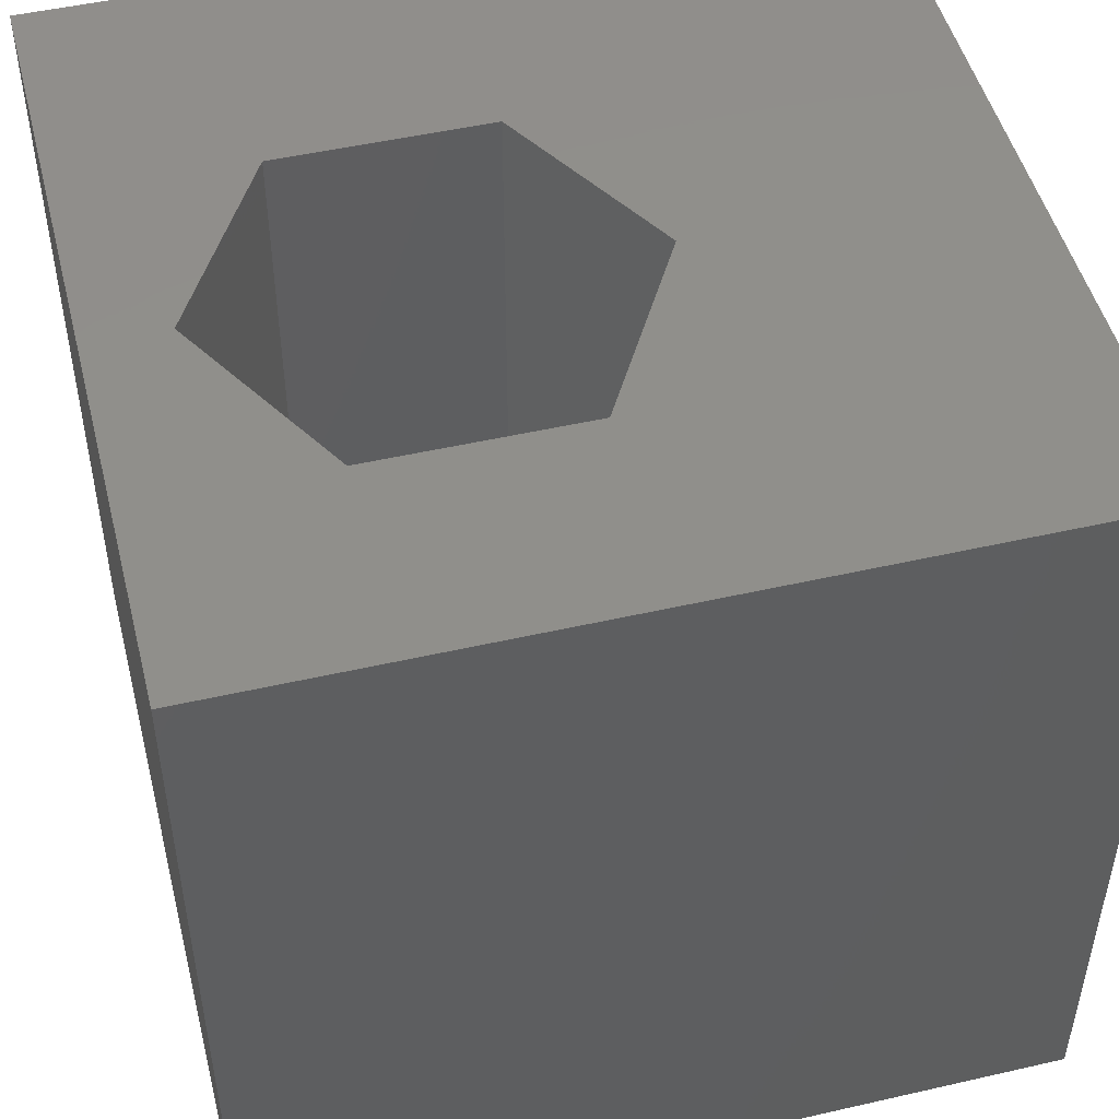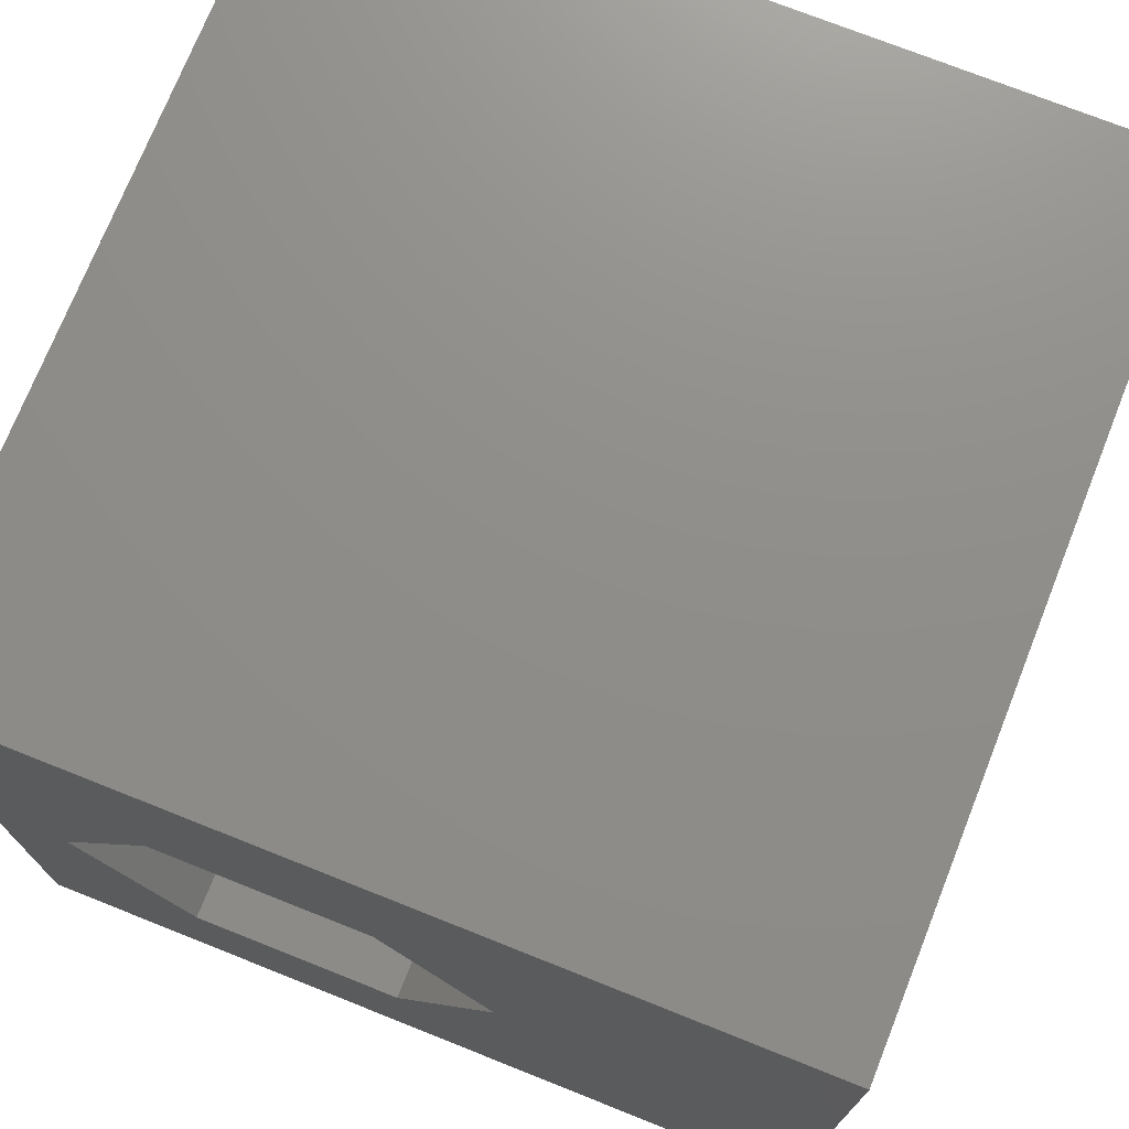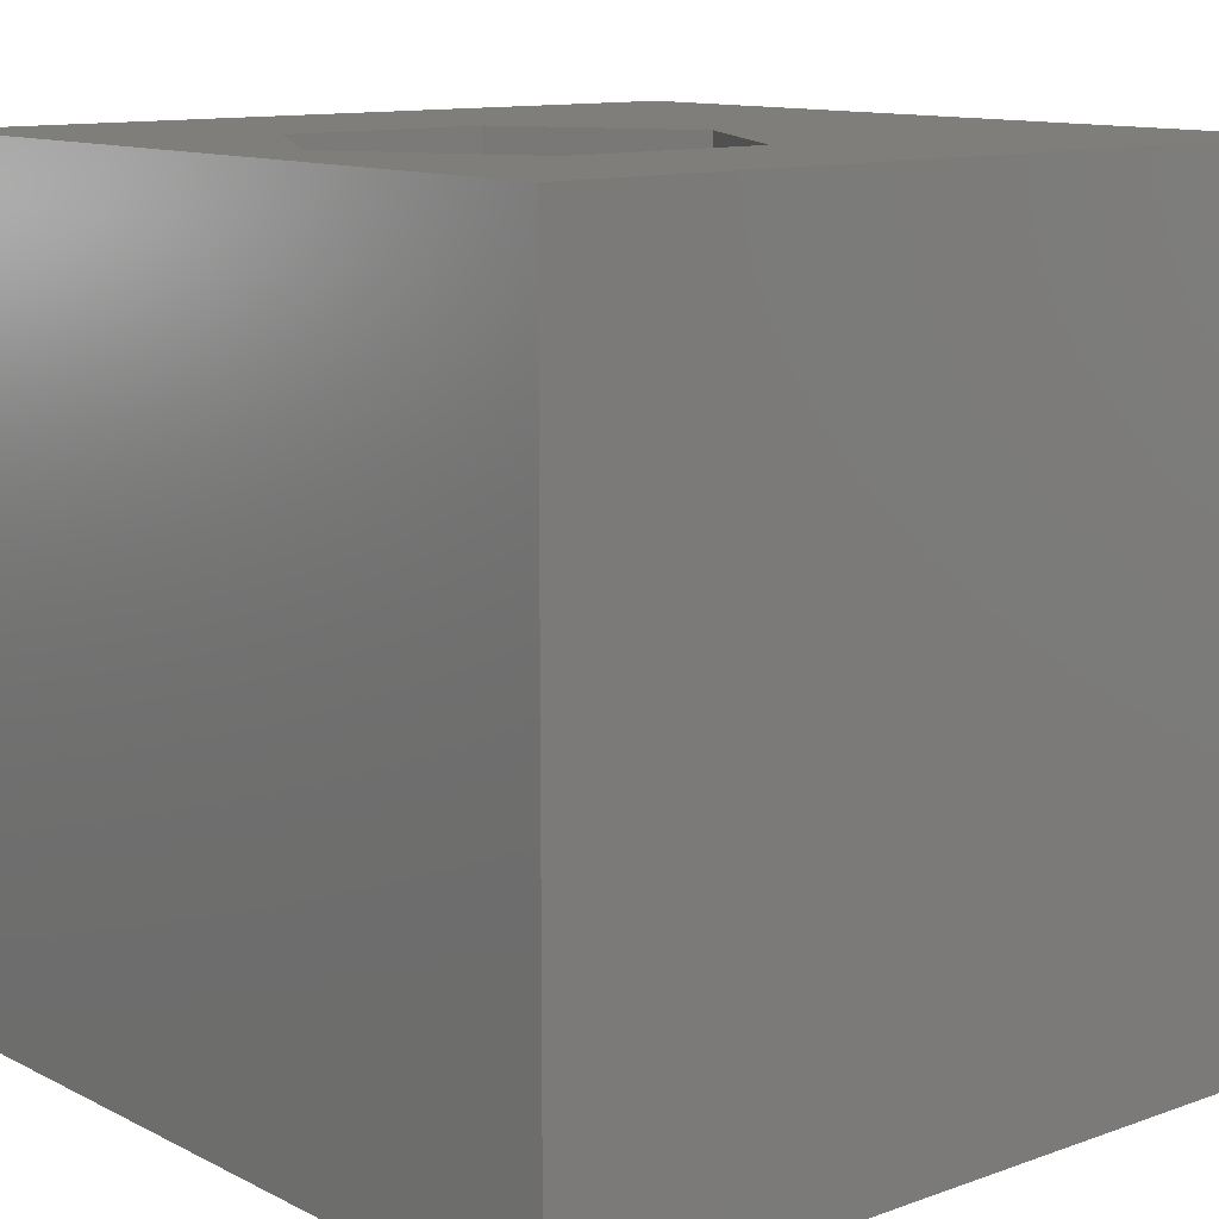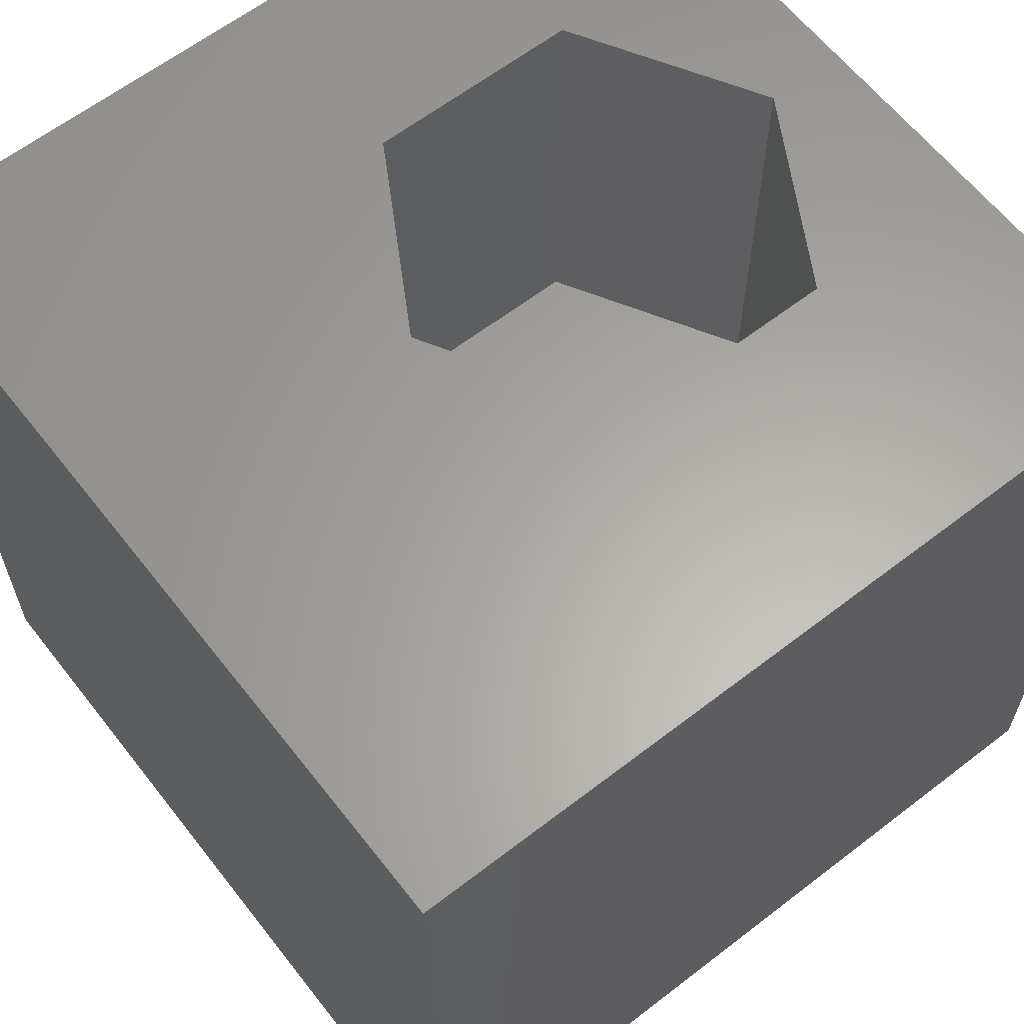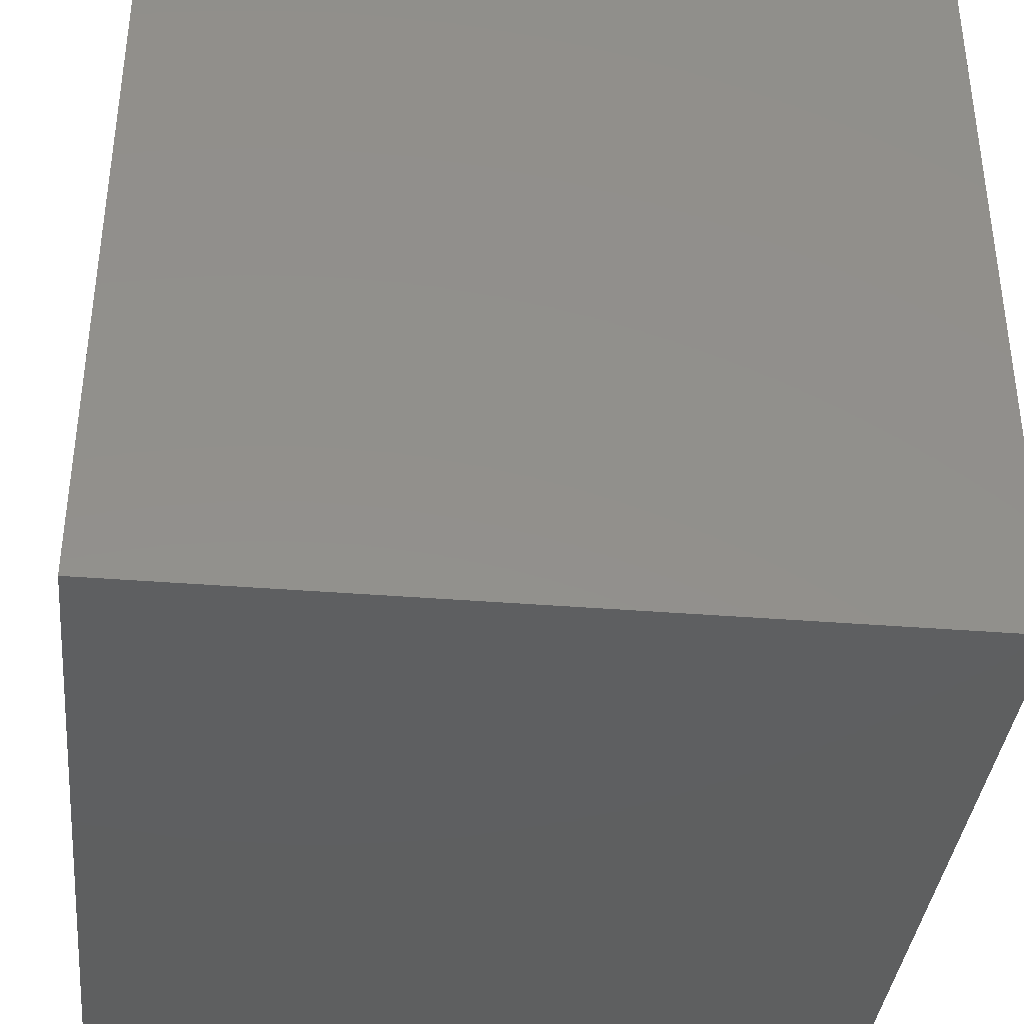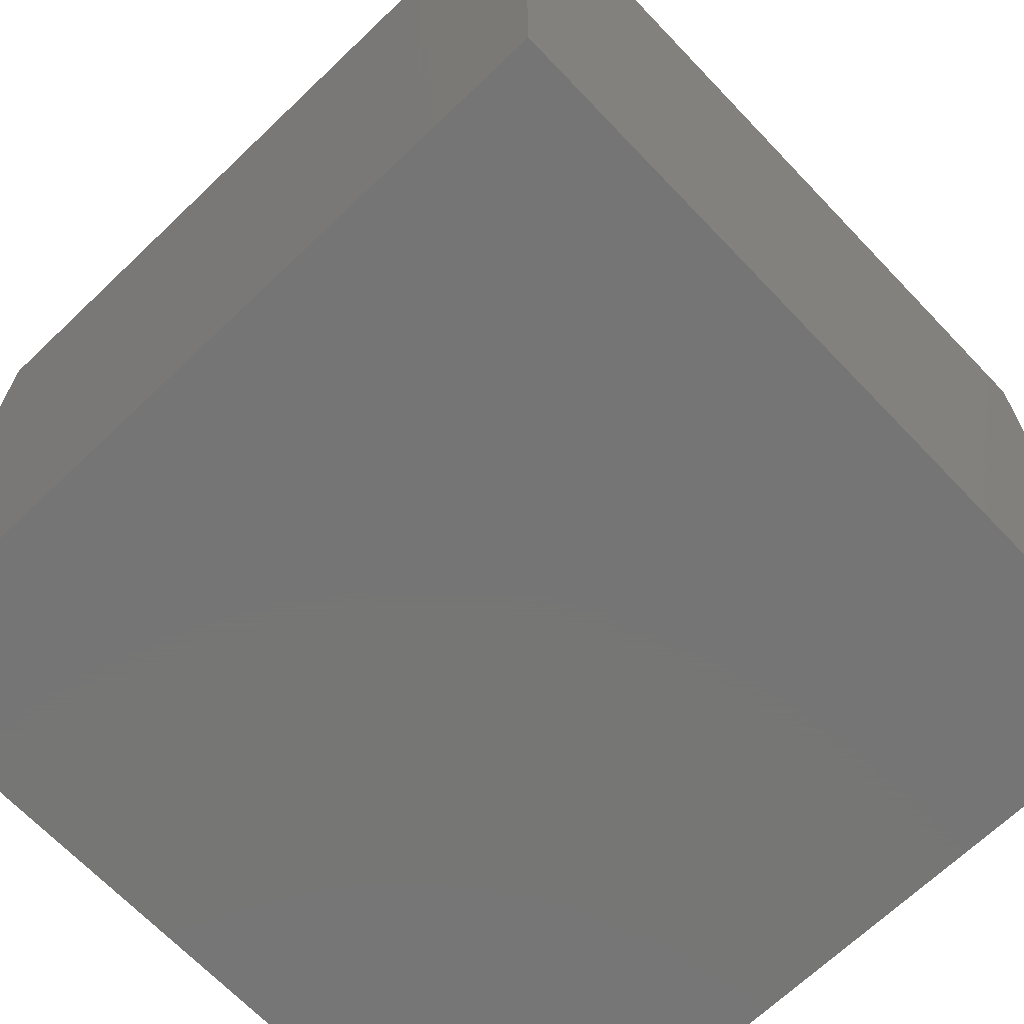
<metadata>
{"format":"stl","ext":"stl","renderer":"f3d","projection":"perspective","resolution":1024,"background":"white","views":[{"elev":49.2,"azim":-14.2,"up":"+Z"},{"elev":73.6,"azim":21.7,"up":"+Y"},{"elev":11.8,"azim":-40.3,"up":"+Z"},{"elev":62.4,"azim":142.0,"up":"+Z"},{"elev":-37.5,"azim":174.1,"up":"+Y"},{"elev":-68.0,"azim":133.7,"up":"+Z"}]}
</metadata>
<code>
# stl→obj: 20 verts, 36 faces
v 0 10 10
v 0 10 0
v 0 0 10
v 0 0 0
v 10 10 10
v 6.155 4.697 10
v 10 0 10
v 4.86 2.454 10
v 2.27 2.454 10
v 0.9749 4.697 10
v 2.27 6.94 10
v 4.86 6.94 10
v 10 10 0
v 10 0 0
v 0.9749 4.697 4.607
v 2.27 6.94 4.607
v 4.86 6.94 4.607
v 6.155 4.697 4.607
v 4.86 2.454 4.607
v 2.27 2.454 4.607
f 1 2 3
f 3 2 4
f 5 6 7
f 7 6 8
f 7 8 3
f 8 9 3
f 3 9 10
f 3 10 1
f 1 10 11
f 1 11 5
f 5 11 12
f 5 12 6
f 13 5 14
f 14 5 7
f 2 13 4
f 4 13 14
f 5 13 1
f 1 13 2
f 14 7 4
f 4 7 3
f 15 16 10
f 10 16 11
f 16 17 11
f 11 17 12
f 17 18 12
f 12 18 6
f 18 19 6
f 6 19 8
f 19 20 8
f 8 20 9
f 20 15 9
f 9 15 10
f 20 19 15
f 15 19 18
f 15 18 16
f 16 18 17

</code>
